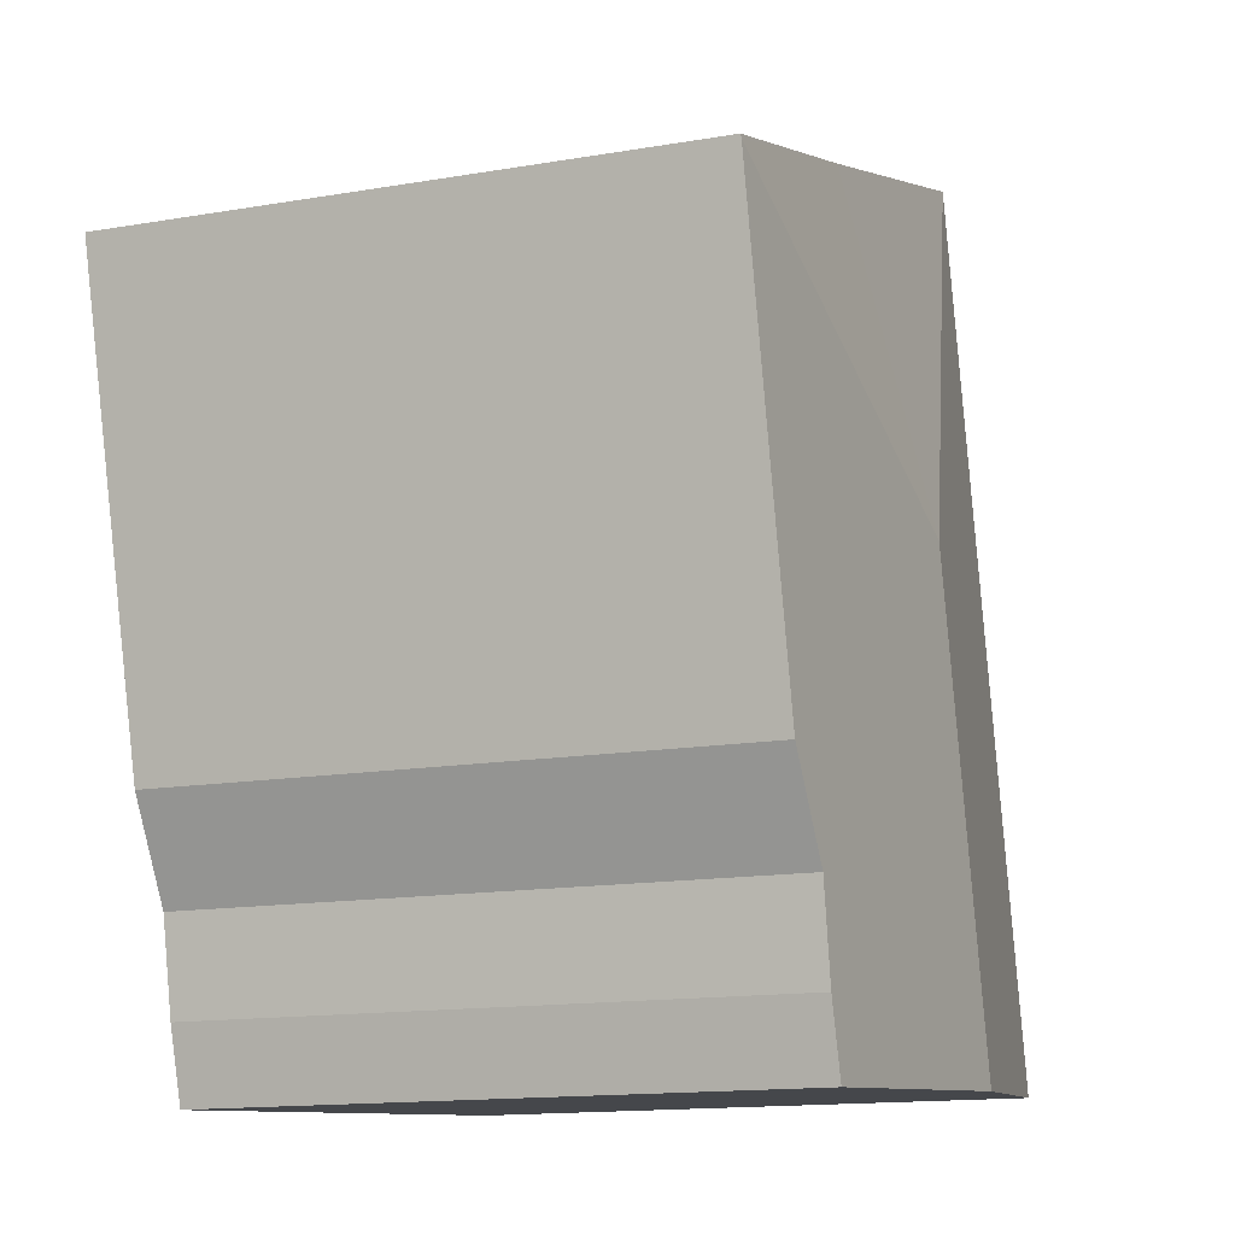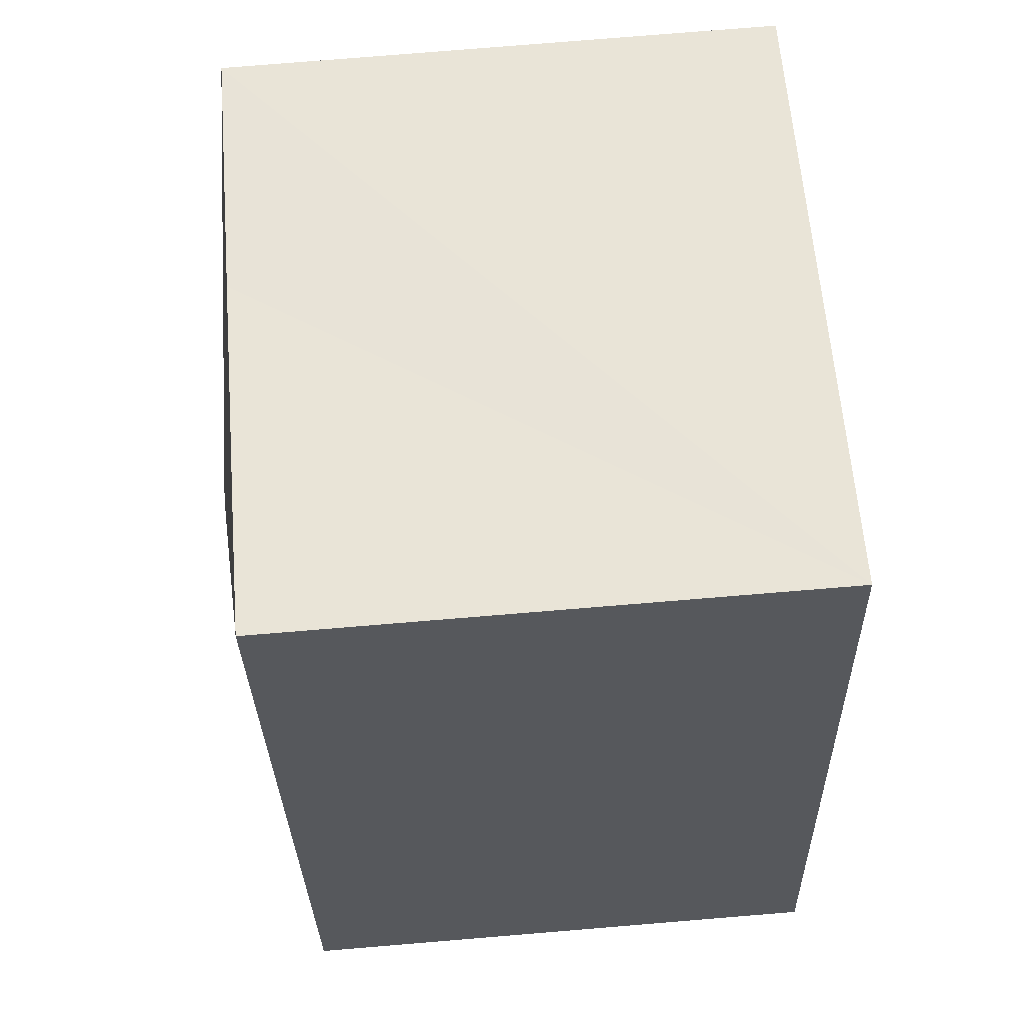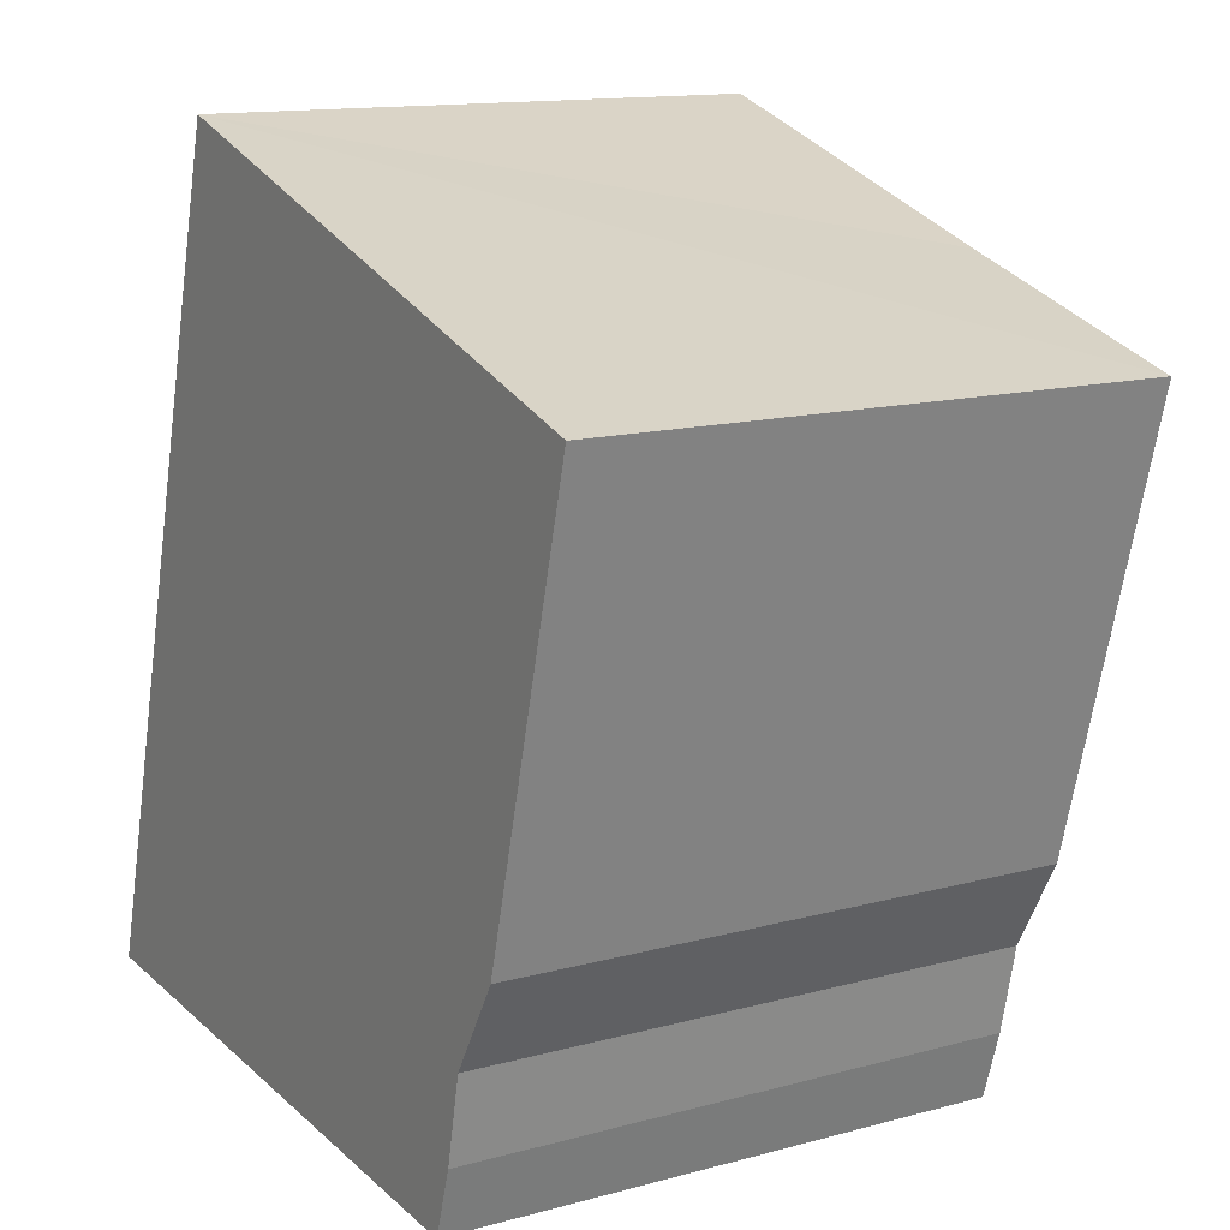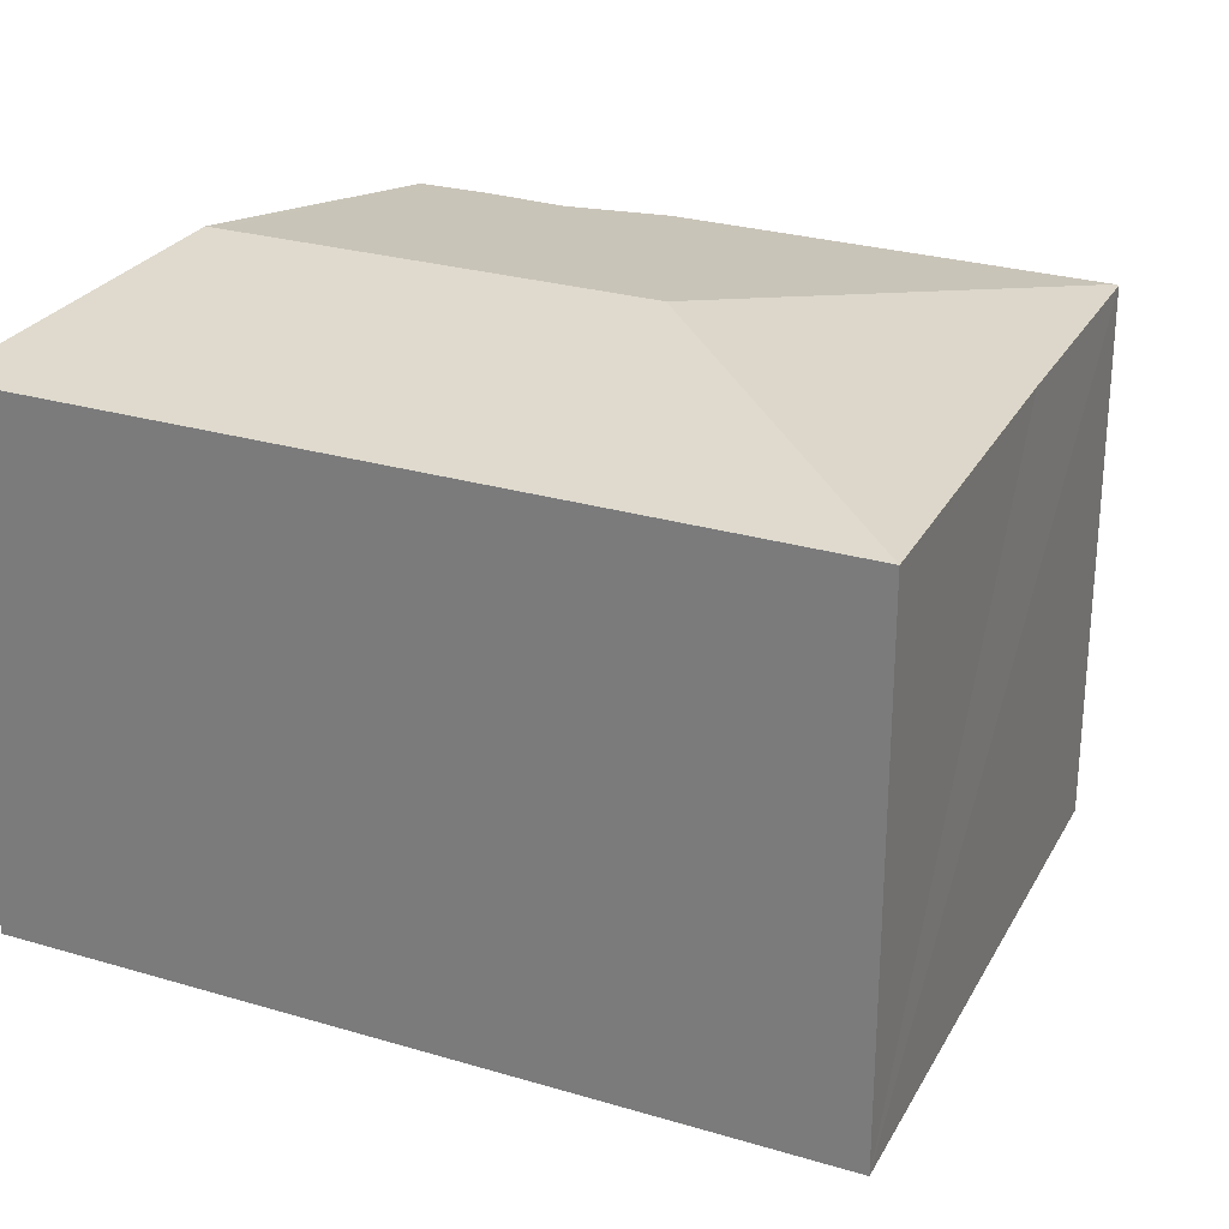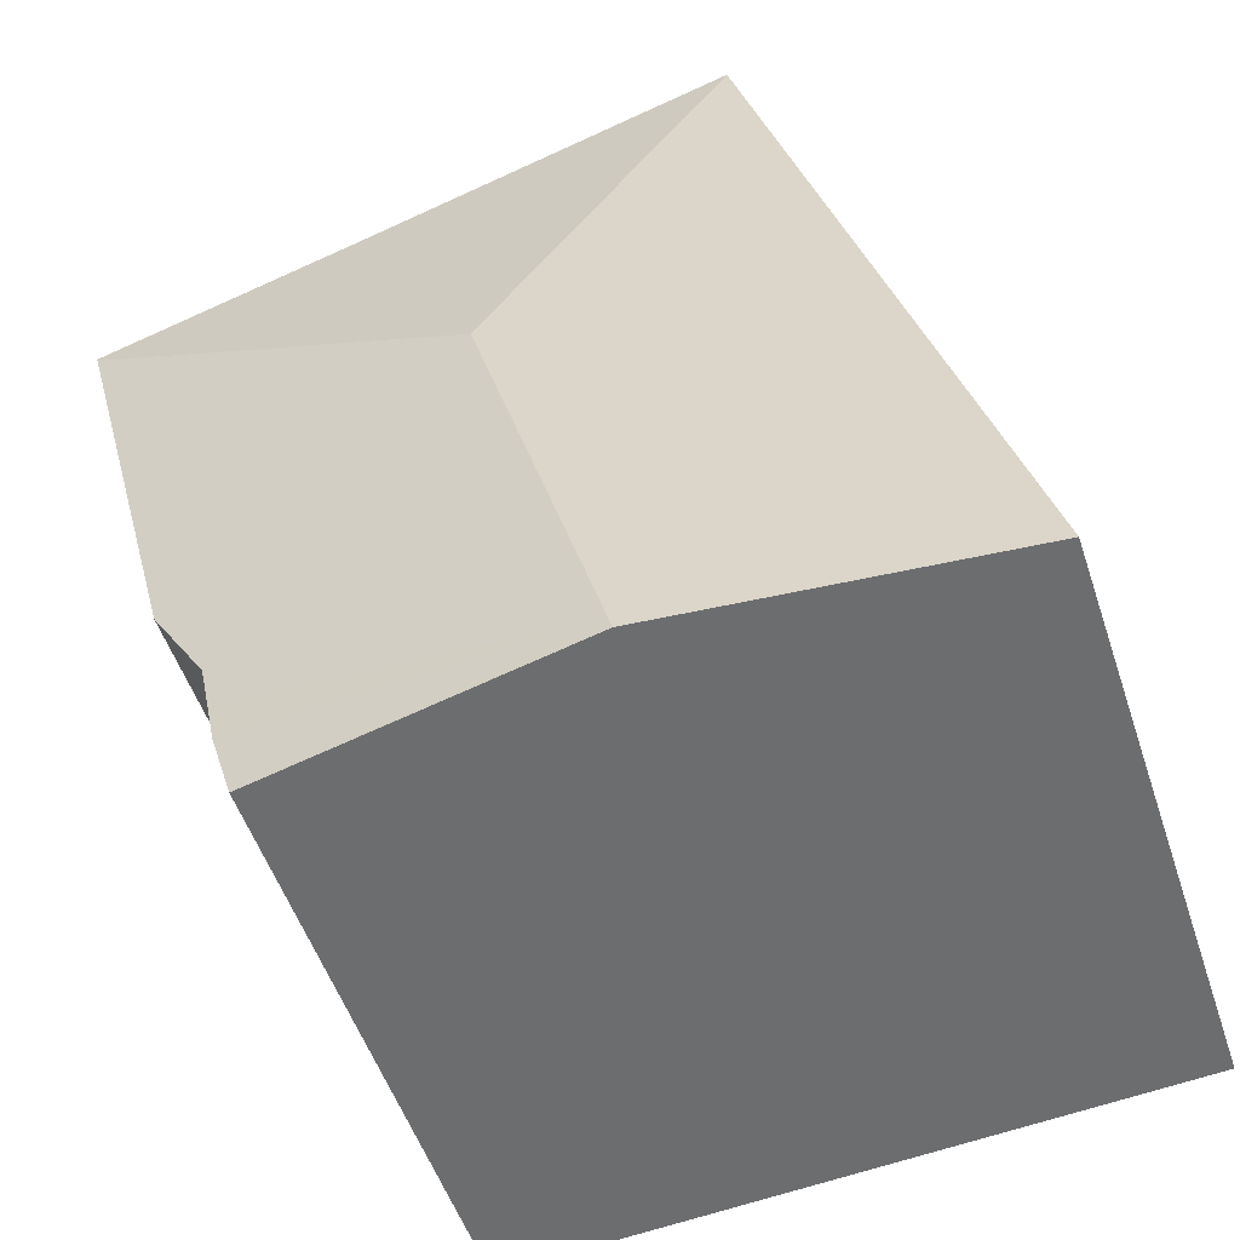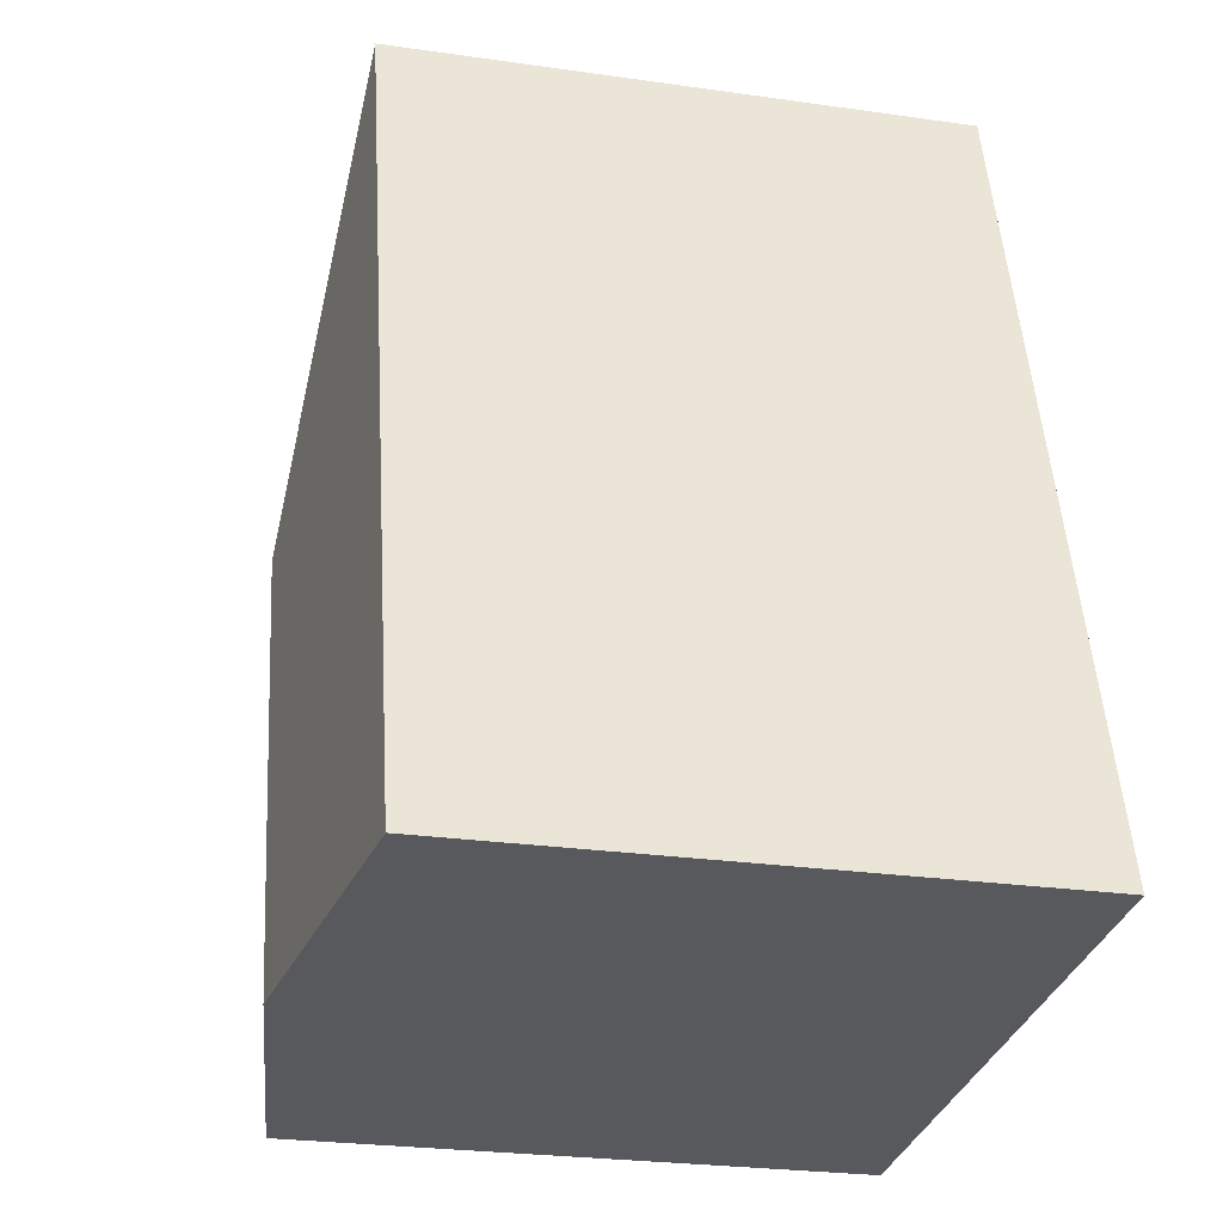
<metadata>
{"format":"obj","ext":"obj","renderer":"f3d","projection":"perspective","resolution":1024,"background":"white","views":[{"elev":-14.3,"azim":110.7,"up":"+Z"},{"elev":77.2,"azim":-94.7,"up":"+Z"},{"elev":13.4,"azim":58.3,"up":"+Z"},{"elev":26.8,"azim":-49.5,"up":"+Y"},{"elev":-52.3,"azim":-161.7,"up":"+Z"},{"elev":-25.5,"azim":-103.0,"up":"+Z"}]}
</metadata>
<code>
v  7.117 6.744 8.671
v  5.473 7.266 5.13
v  2.802 6.741 10.04
v  10.19 6.747 7.697
v  10.2 6.741 7.739
v  0.698 6.741 2.5
v  4.006 7.266 -0.124
v  0.288 6.741 1.03
v  0 6.741 4.128e-16
v  3.962 7.266 -0.282
v  8.802 6.736 2.453
v  8.148 6.781 1.349
v  8.028 6.776 0.777
v  7.925 6.772 0.287
v  7.666 6.775 -0.546
v  4.68 7.171 -0.333
v  7.925 -1.757e-17 0.287
v  8.028 -4.758e-17 0.777
v  8.148 -8.26e-17 1.349
v  7.666 3.343e-17 -0.546
v  10.2 -4.739e-16 7.739
v  8.802 -1.502e-16 2.453
v  10.19 -4.713e-16 7.697
v  0 0 0
v  3.962 1.727e-17 -0.282
v  4.68 2.039e-17 -0.333
v  0.288 -6.307e-17 1.03
v  2.802 -6.145e-16 10.04
v  0.698 -1.531e-16 2.5
v  7.117 -5.309e-16 8.671
g defaultobject
f 1 2 3
f 2 1 4
f 4 1 5
f 2 6 3
f 6 2 7
f 6 7 8
f 8 7 9
f 9 7 10
f 11 2 4
f 2 11 7
f 7 11 12
f 7 12 13
f 7 13 14
f 7 14 15
f 7 15 16
f 7 16 10
f 13 17 14
f 17 13 12
f 17 12 18
f 18 12 19
f 14 20 15
f 20 14 17
f 5 11 4
f 11 5 21
f 11 21 22
f 22 21 23
f 20 16 15
f 16 20 10
f 10 20 9
f 9 20 24
f 24 20 25
f 25 20 26
f 24 8 9
f 8 24 6
f 6 24 3
f 3 24 27
f 3 27 28
f 28 27 29
f 28 1 3
f 1 28 5
f 5 28 21
f 21 28 30
f 11 19 12
f 19 11 22
f 30 23 21
f 23 30 22
f 22 30 28
f 22 28 29
f 22 29 19
f 19 29 18
f 18 29 17
f 17 29 20
f 20 29 27
f 20 27 26
f 26 27 25
f 25 27 24

</code>
